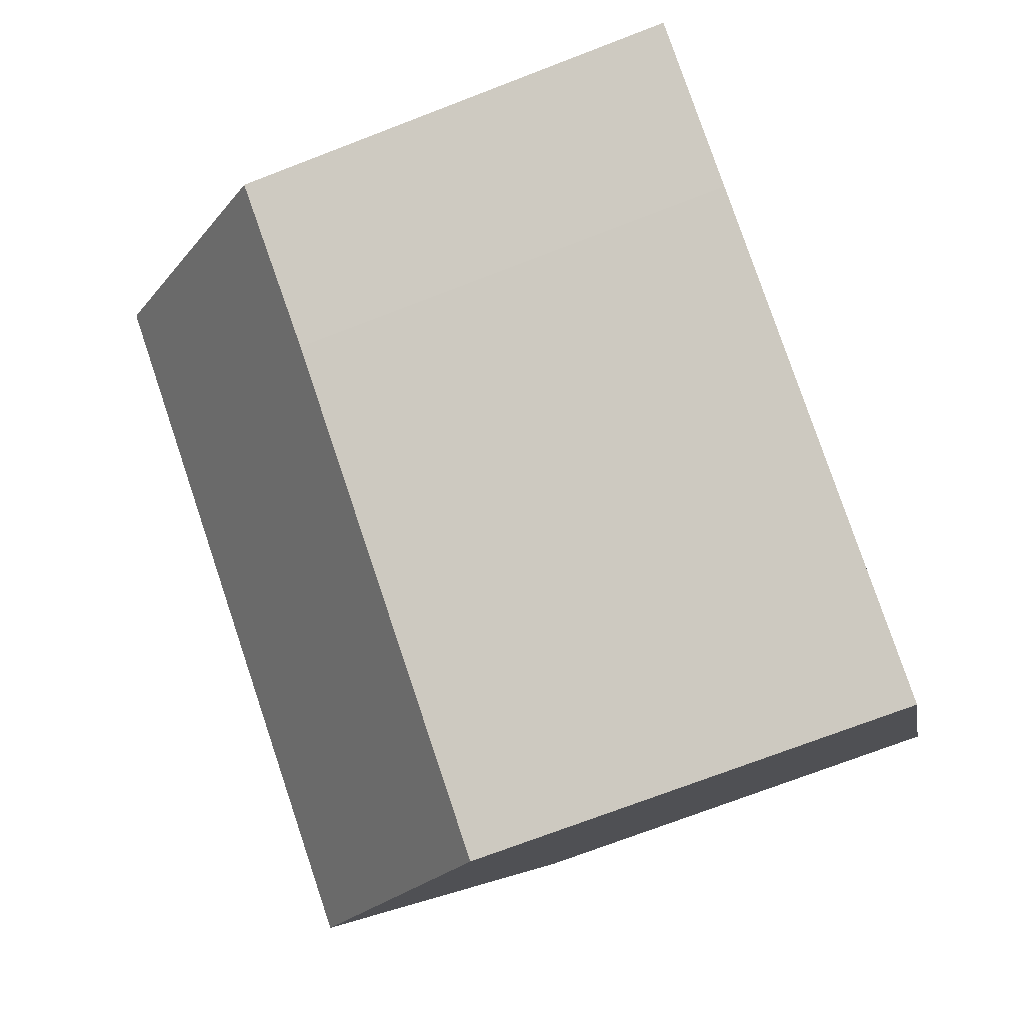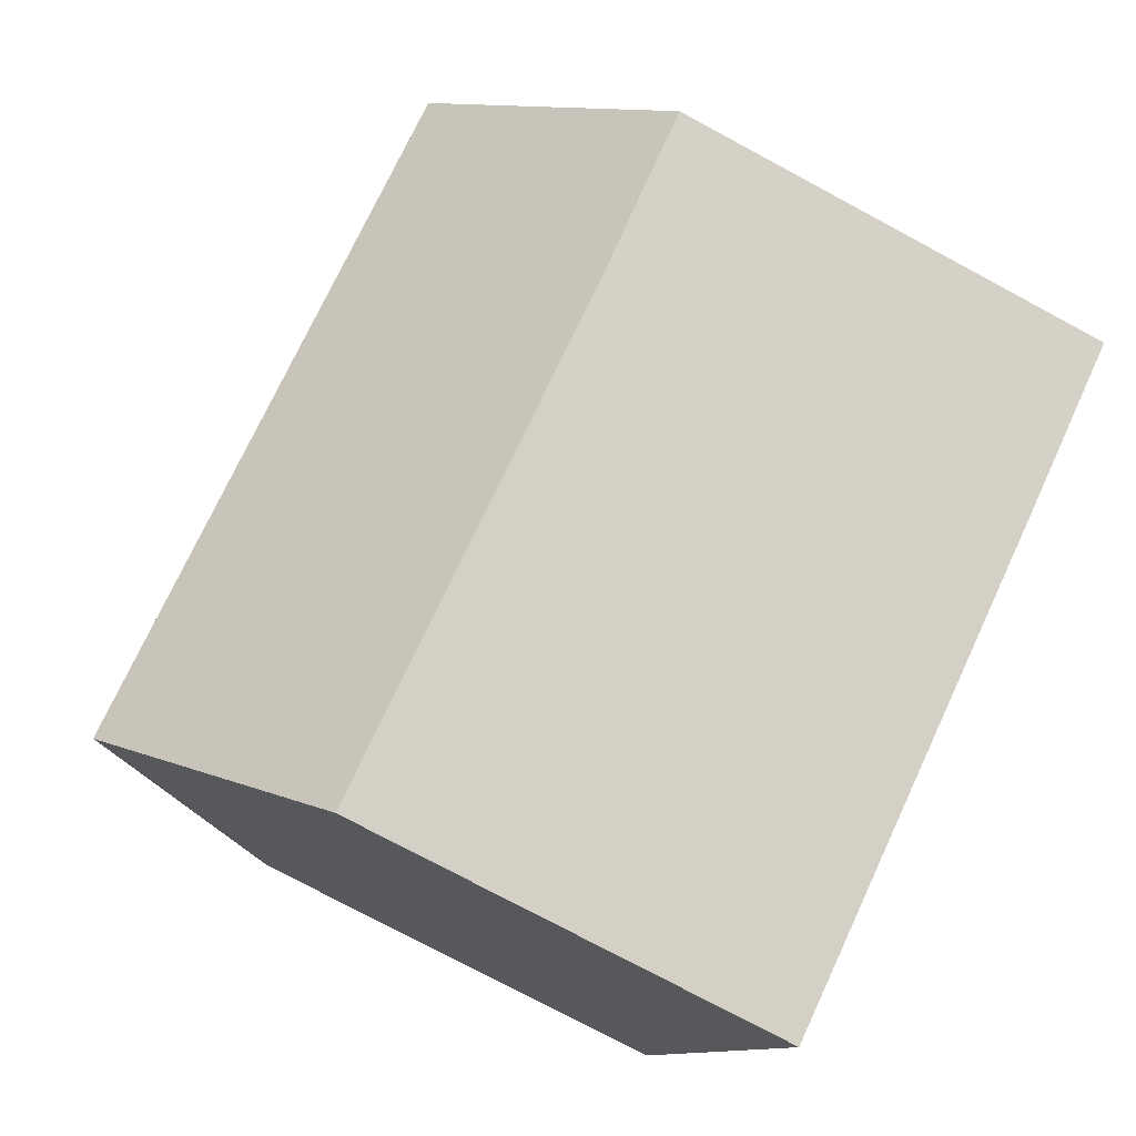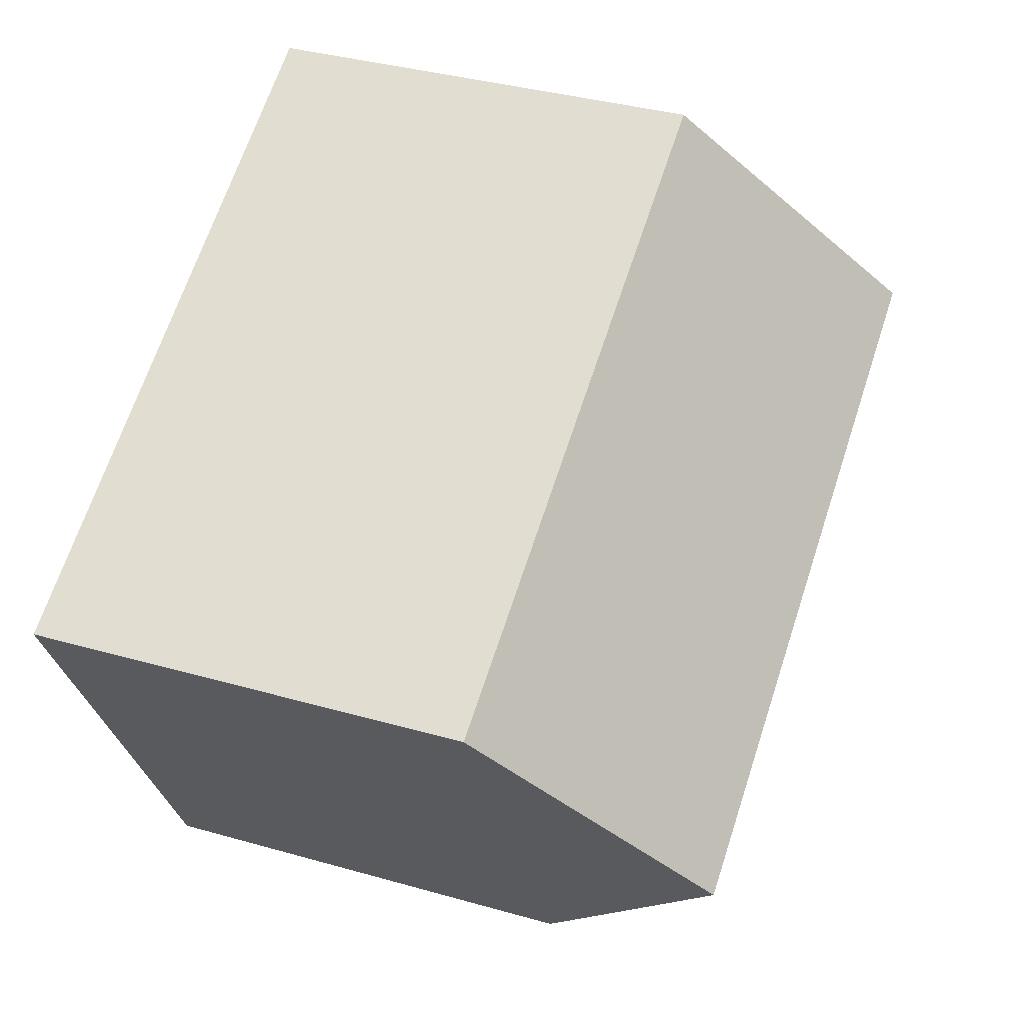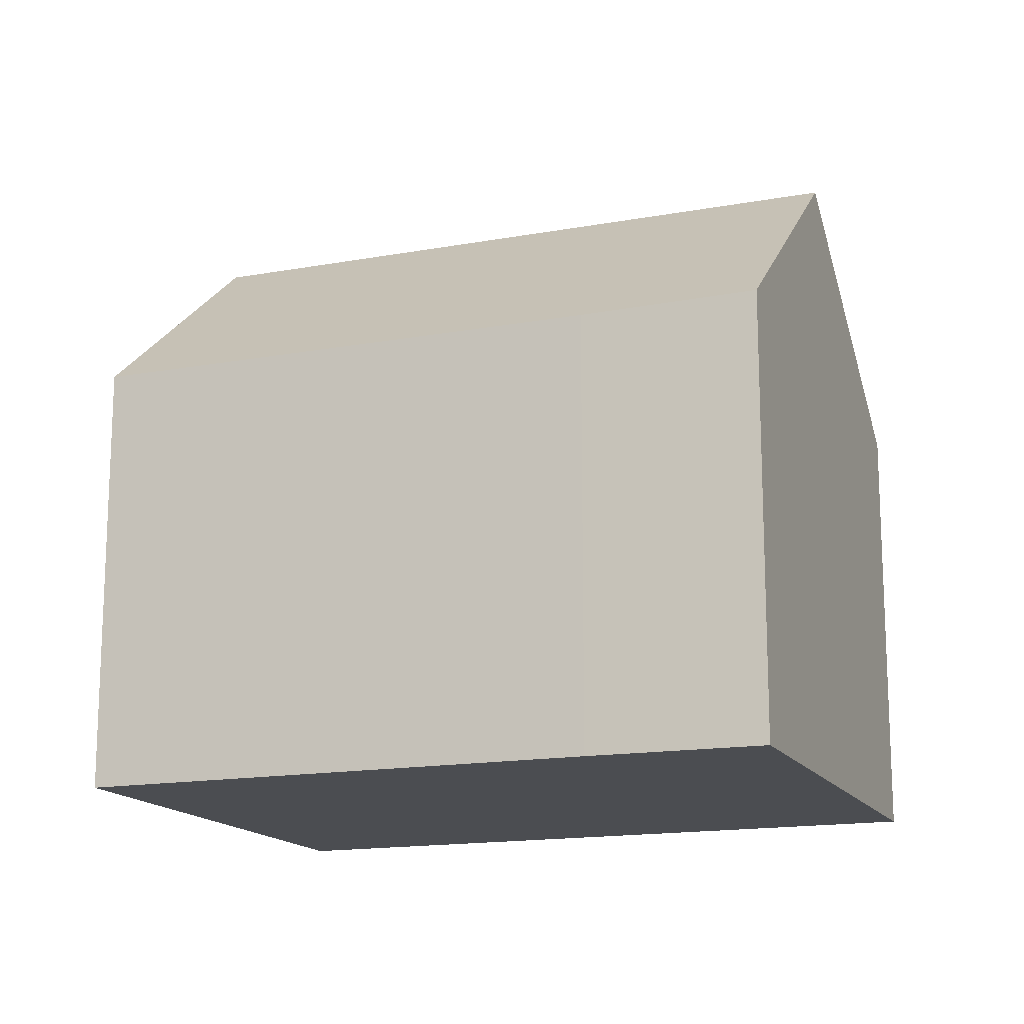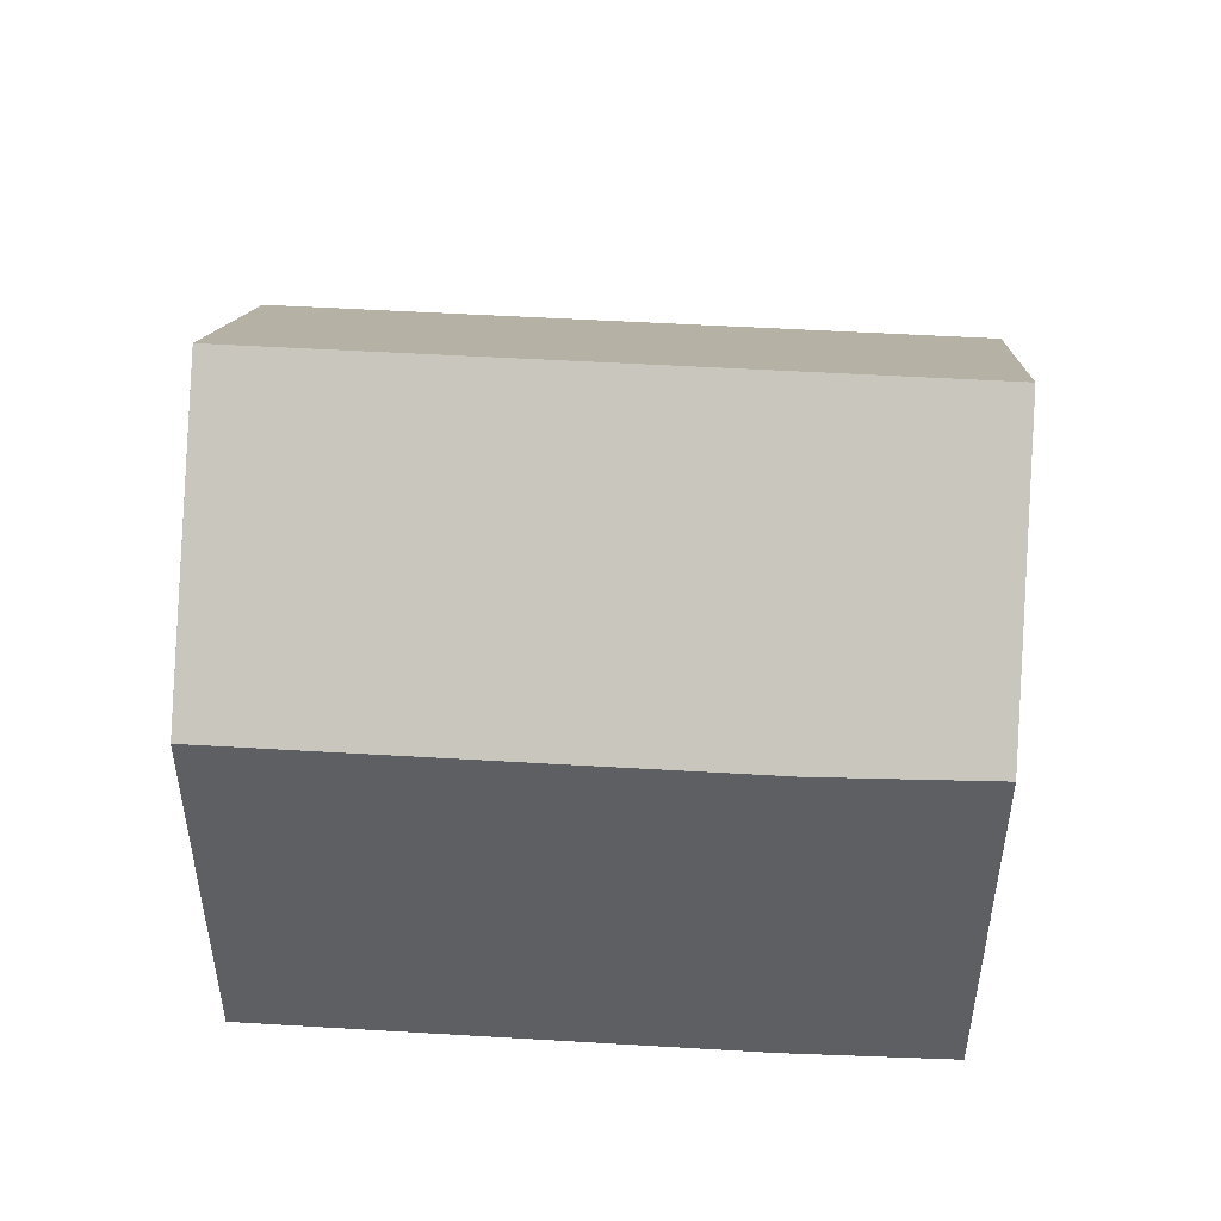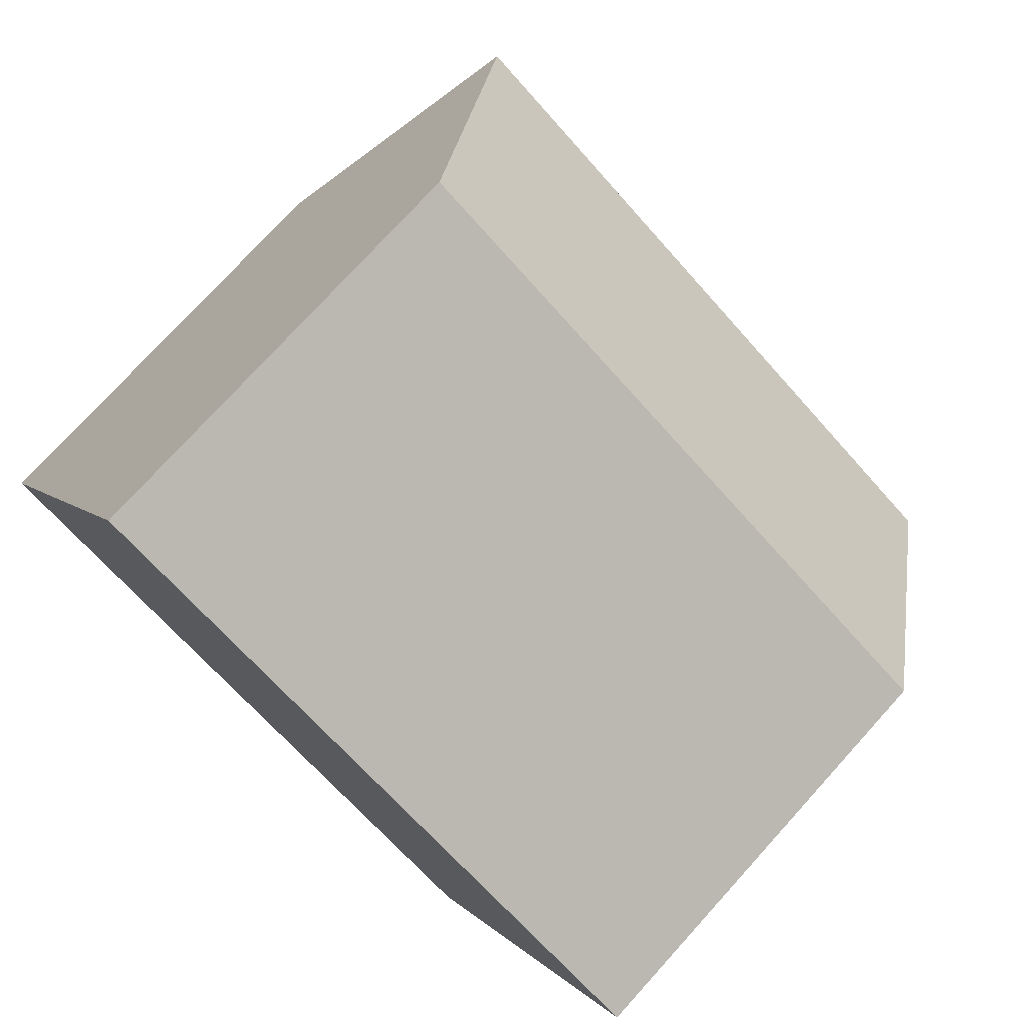
<metadata>
{"format":"obj","ext":"obj","renderer":"f3d","projection":"perspective","resolution":1024,"background":"white","views":[{"elev":-72.9,"azim":-69.0,"up":"+Z"},{"elev":-76.7,"azim":-118.2,"up":"+Z"},{"elev":36.8,"azim":110.3,"up":"+Z"},{"elev":-15.6,"azim":-131.8,"up":"+Y"},{"elev":50.1,"azim":-149.1,"up":"+Y"},{"elev":75.6,"azim":42.2,"up":"+Z"}]}
</metadata>
<code>
v  1.673 9.187 3.275
v  2.217 6.226 -1.204
v  0 6.274 3.842e-16
v  10.56 9.187 -1.28
v  8.852 6.227 -4.605
v  9.103 6.663 -4.116
v  8.094 6.205 4.213
v  3.386 6.206 6.626
v  10.54 6.206 2.955
v  12.27 6.206 2.069
v  0 0 0
v  3.386 -4.057e-16 6.626
v  1.673 -2.005e-16 3.275
v  8.094 -2.58e-16 4.213
v  12.27 -1.267e-16 2.069
v  10.54 -1.809e-16 2.955
v  10.56 7.838e-17 -1.28
v  9.103 2.52e-16 -4.116
v  8.852 2.82e-16 -4.605
v  2.217 7.372e-17 -1.204
g defaultobject
f 1 2 3
f 2 1 4
f 2 4 5
f 5 4 6
f 7 1 8
f 1 7 4
f 4 7 9
f 4 9 10
f 3 8 1
f 8 3 11
f 8 11 12
f 12 11 13
f 12 7 8
f 7 12 14
f 7 14 9
f 9 14 10
f 10 14 15
f 15 14 16
f 15 4 10
f 4 15 6
f 6 15 17
f 6 17 5
f 5 17 18
f 5 18 19
f 2 11 3
f 11 2 20
f 19 2 5
f 2 19 20
f 16 17 15
f 17 16 14
f 17 14 12
f 17 12 18
f 18 12 19
f 19 12 13
f 19 13 20
f 20 13 11

</code>
